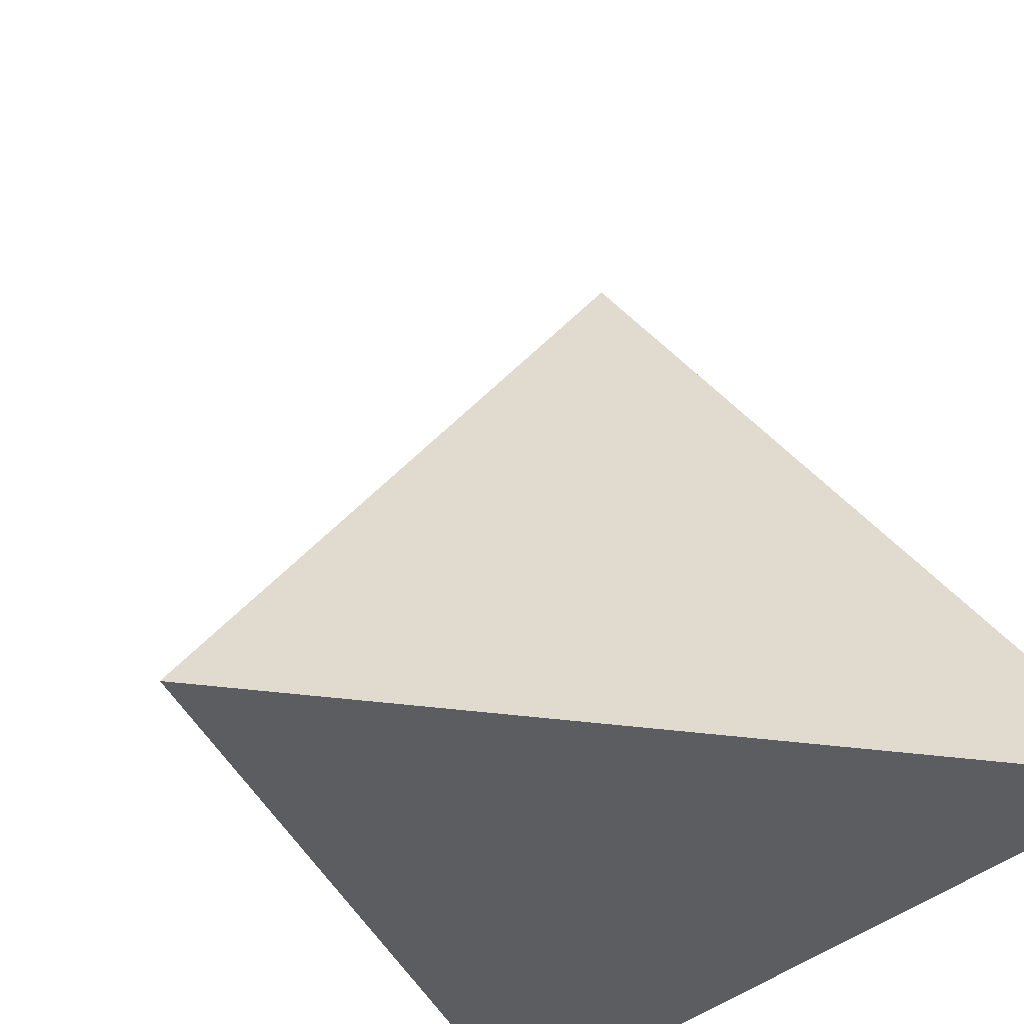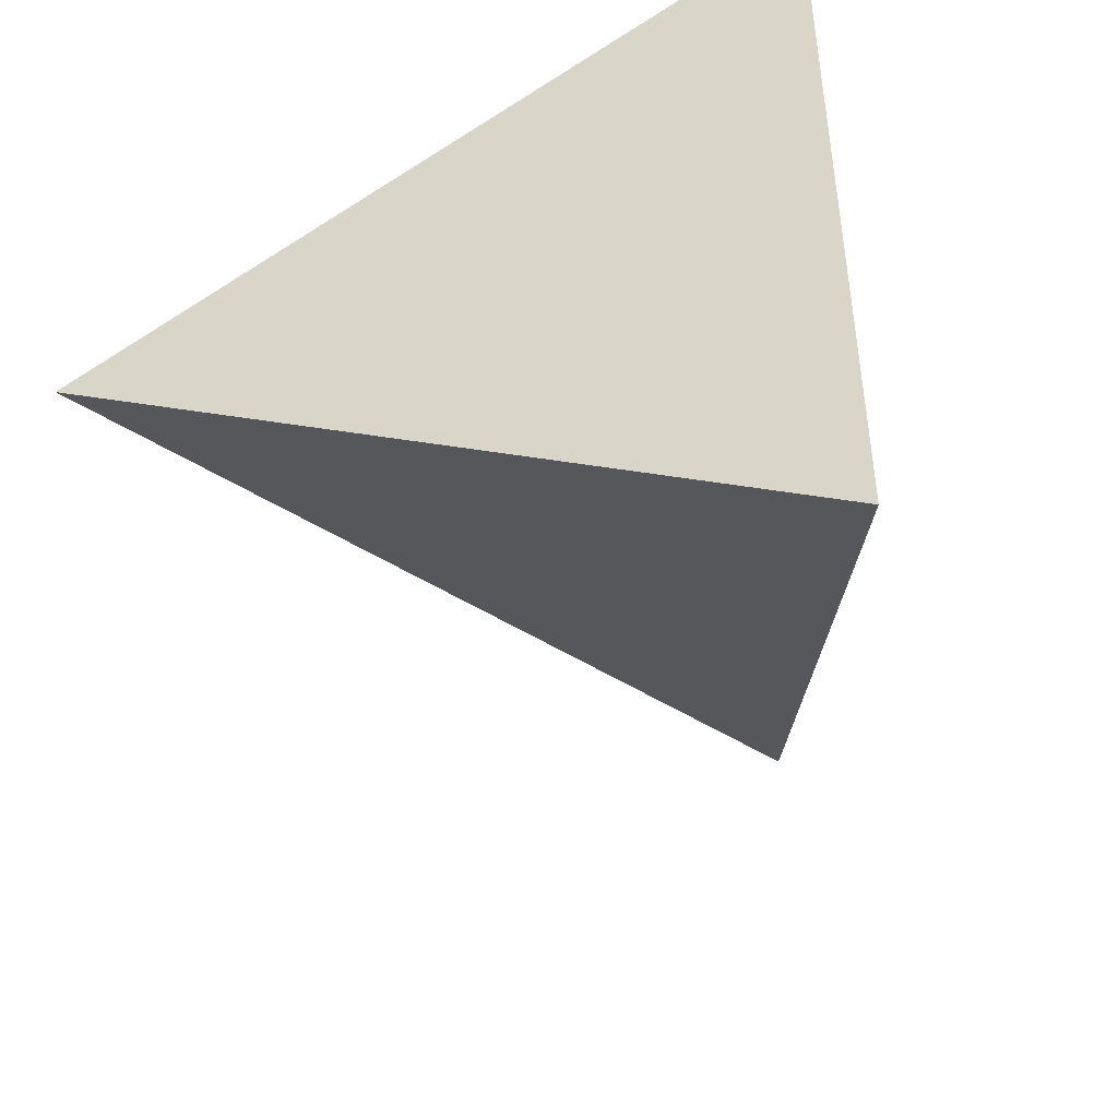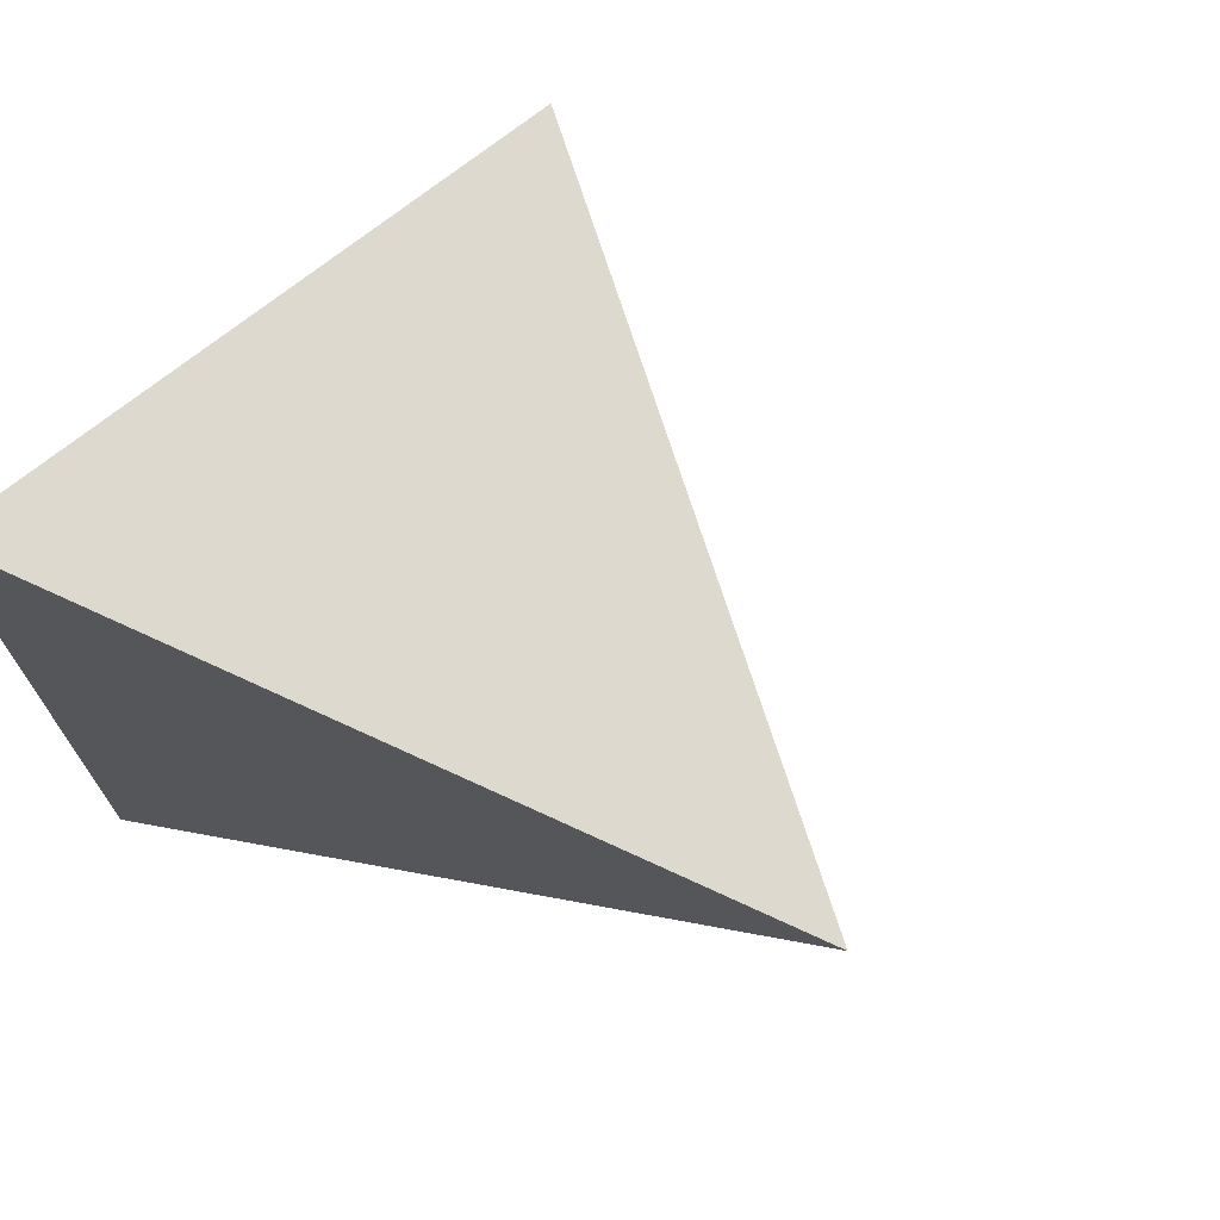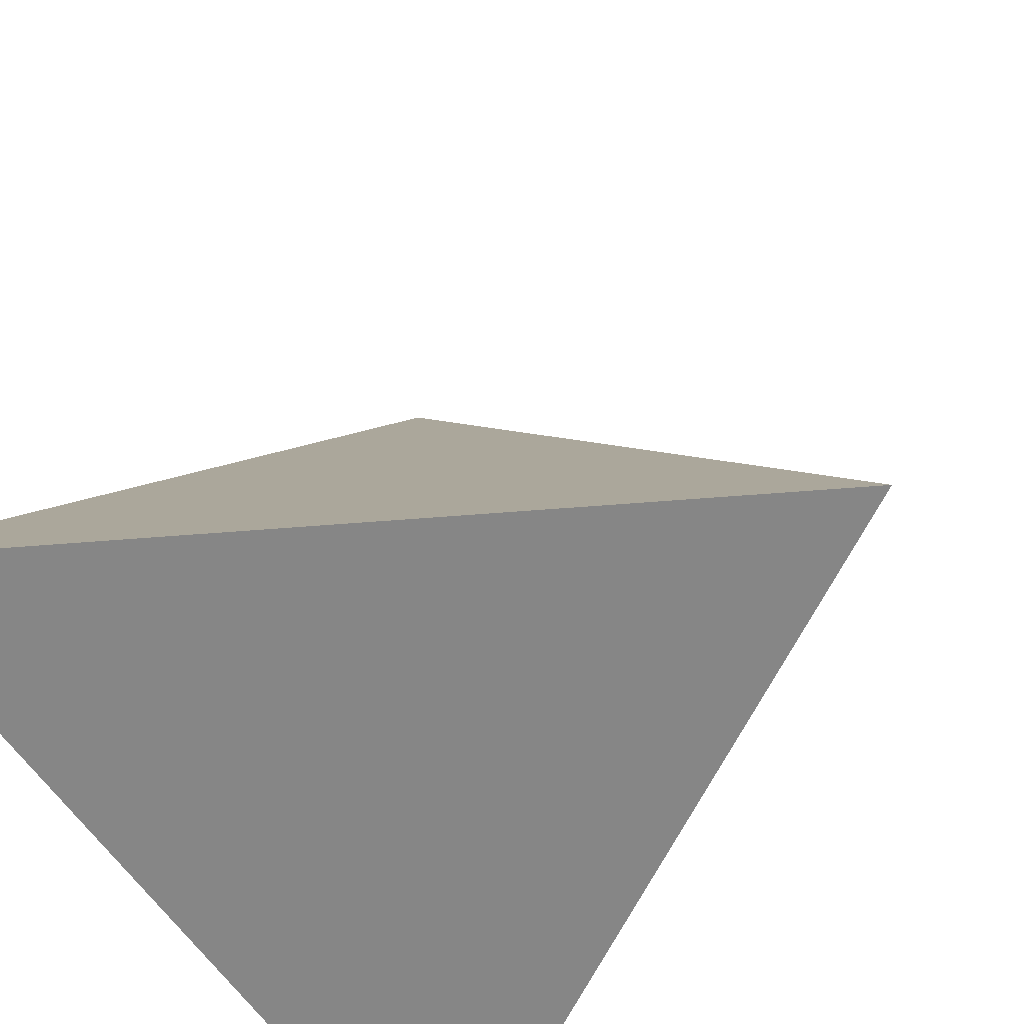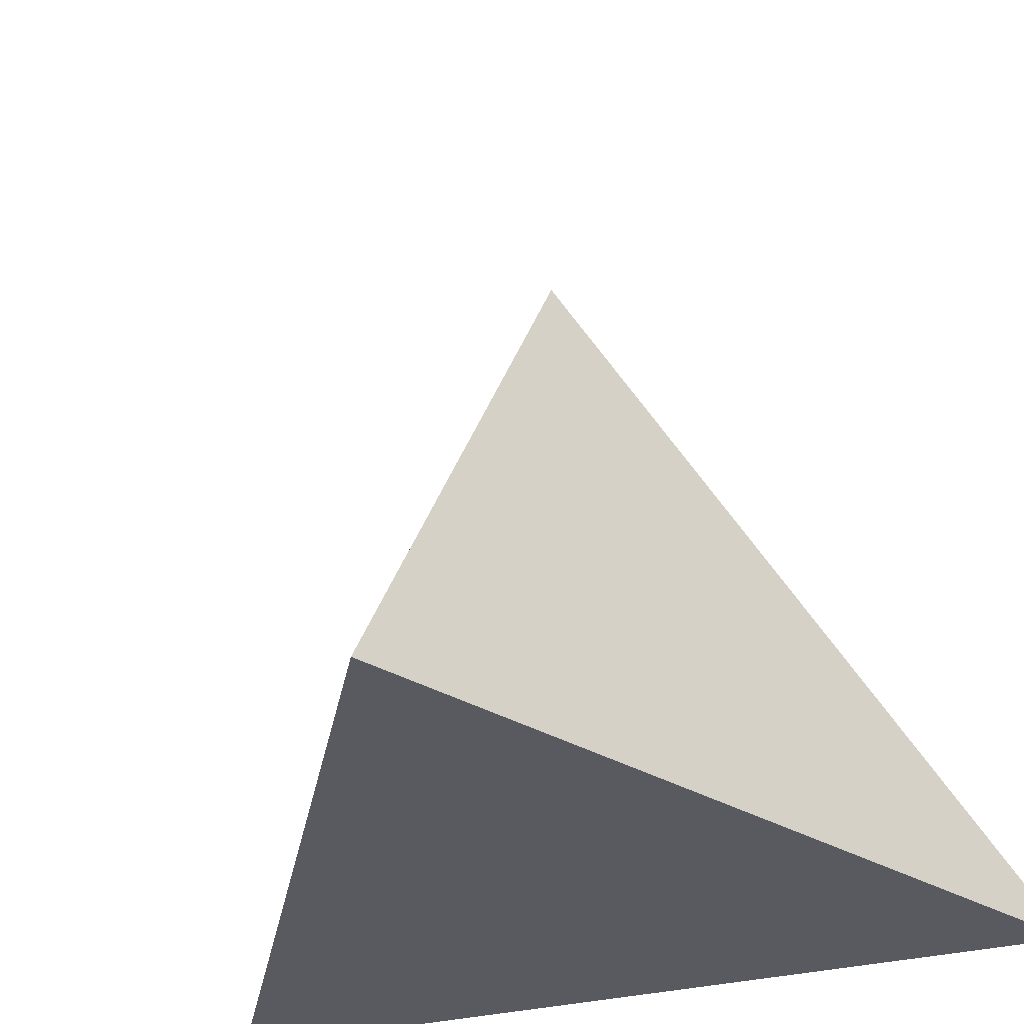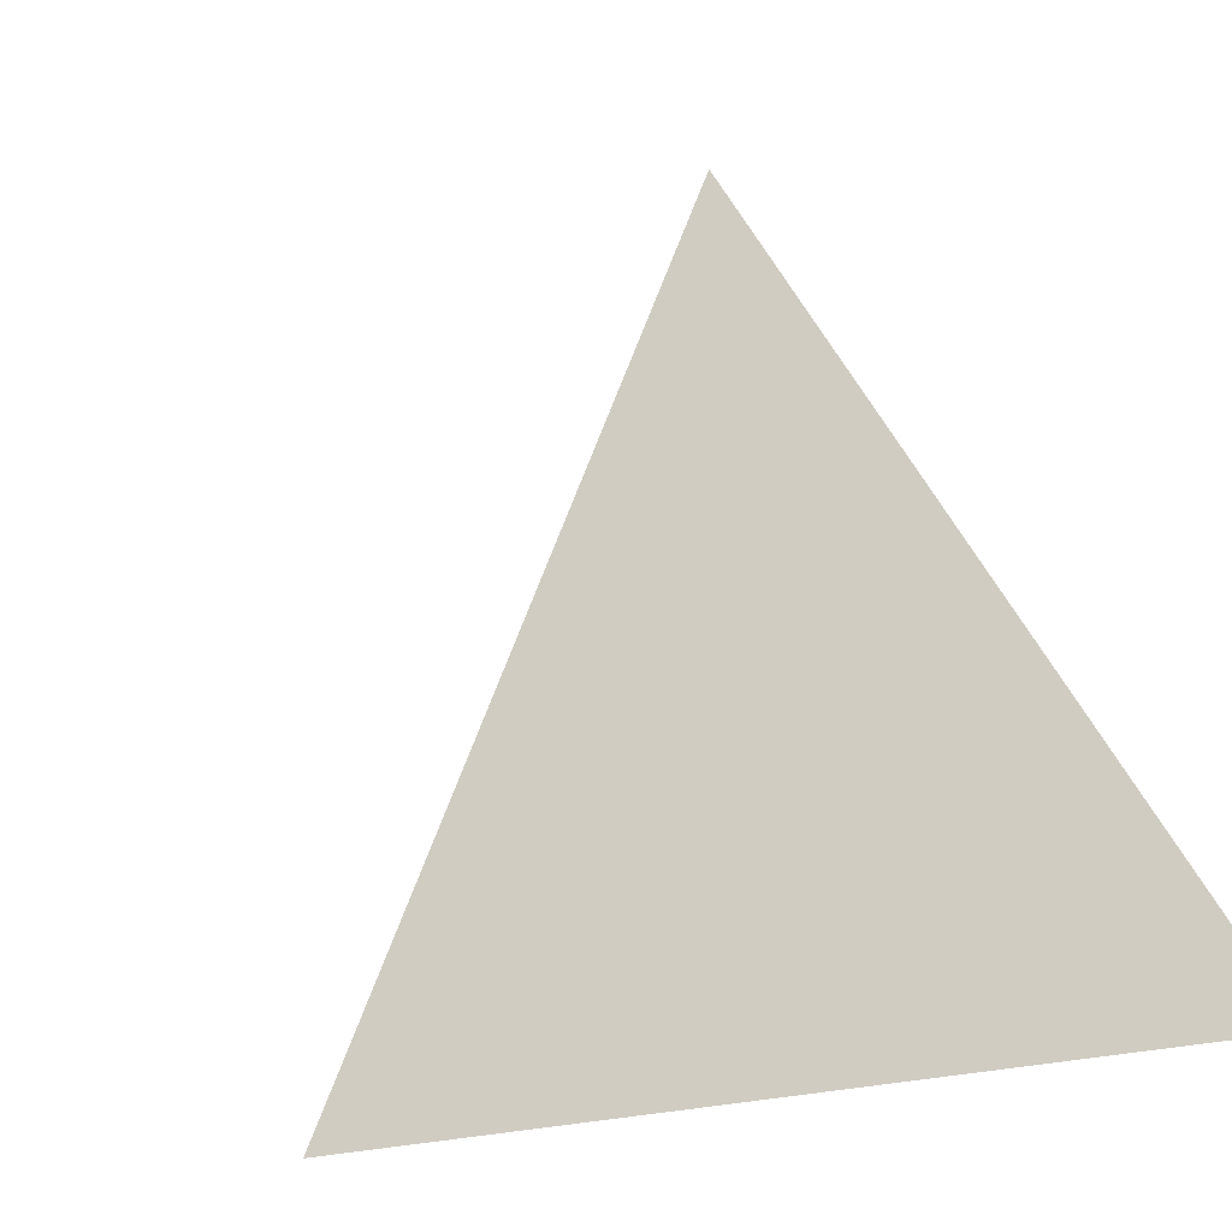
<metadata>
{"format":"obj","ext":"obj","renderer":"f3d","projection":"perspective","resolution":1024,"background":"white","views":[{"elev":-36.9,"azim":-40.1,"up":"+Y"},{"elev":-47.2,"azim":19.0,"up":"+Z"},{"elev":71.8,"azim":127.0,"up":"+Z"},{"elev":-62.0,"azim":-145.4,"up":"+Y"},{"elev":-31.9,"azim":-70.3,"up":"+Y"},{"elev":8.8,"azim":-52.6,"up":"+Y"}]}
</metadata>
<code>
v -1.514 -1.428 0
v 1.514 -1.428 1.749
v 1.514 -1.428 -1.749
v 0.5048 1.428 0
f 1 3 2
f 1 2 4
f 2 3 4
f 3 1 4

</code>
